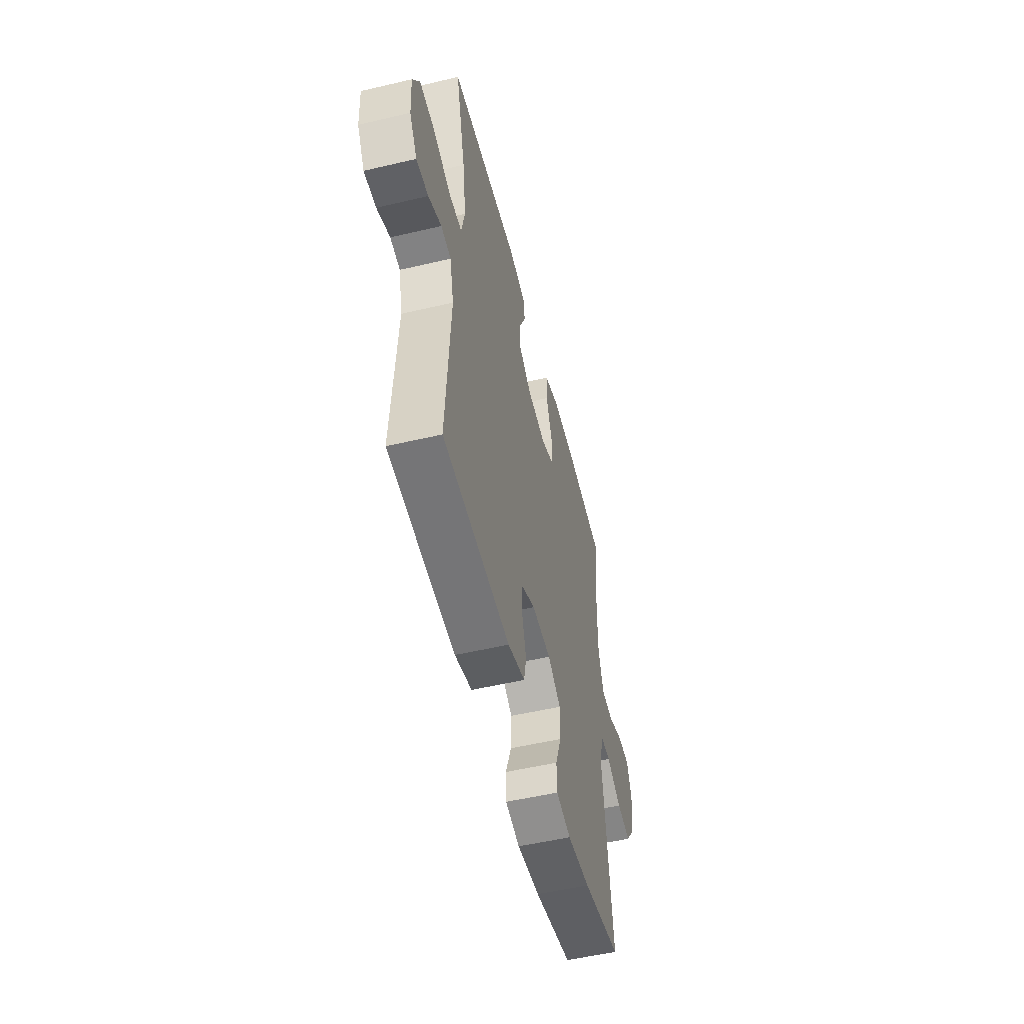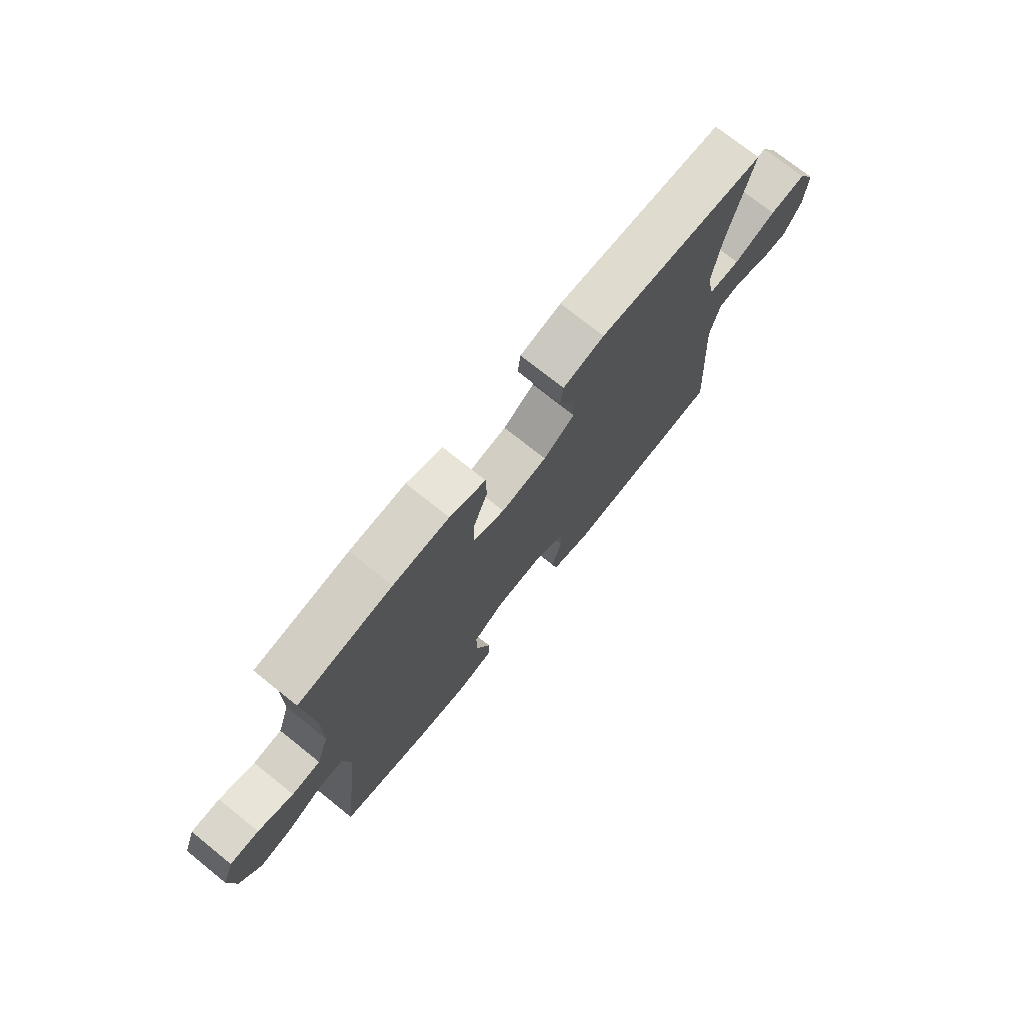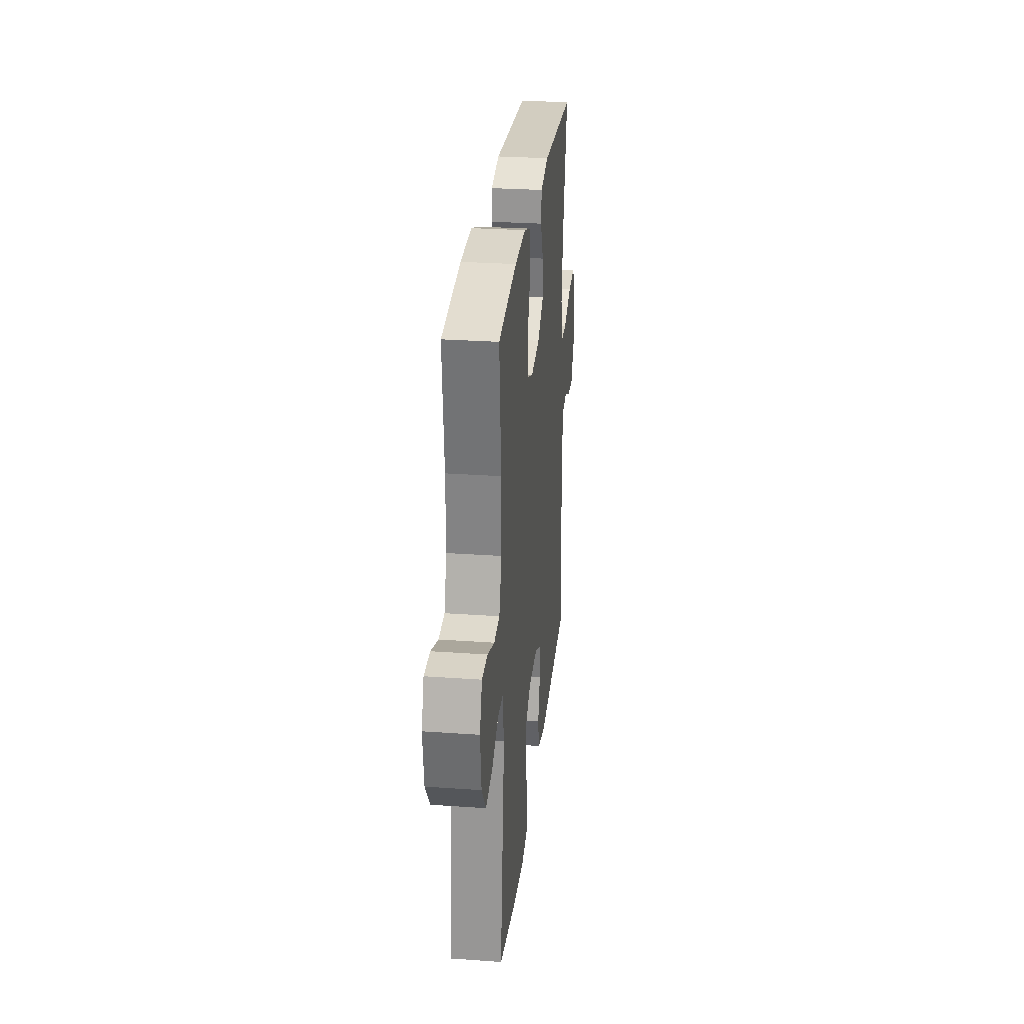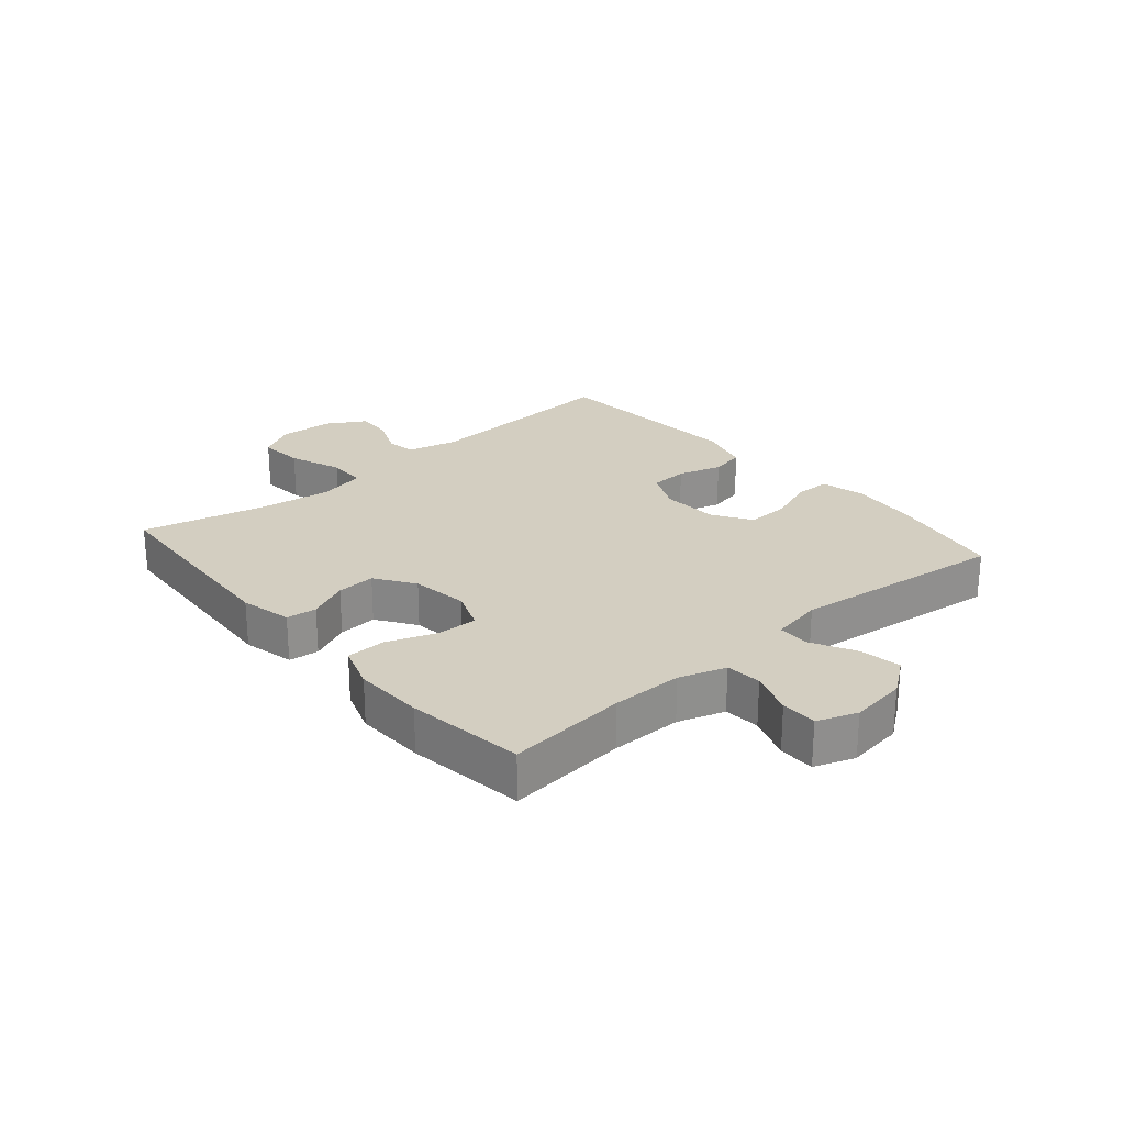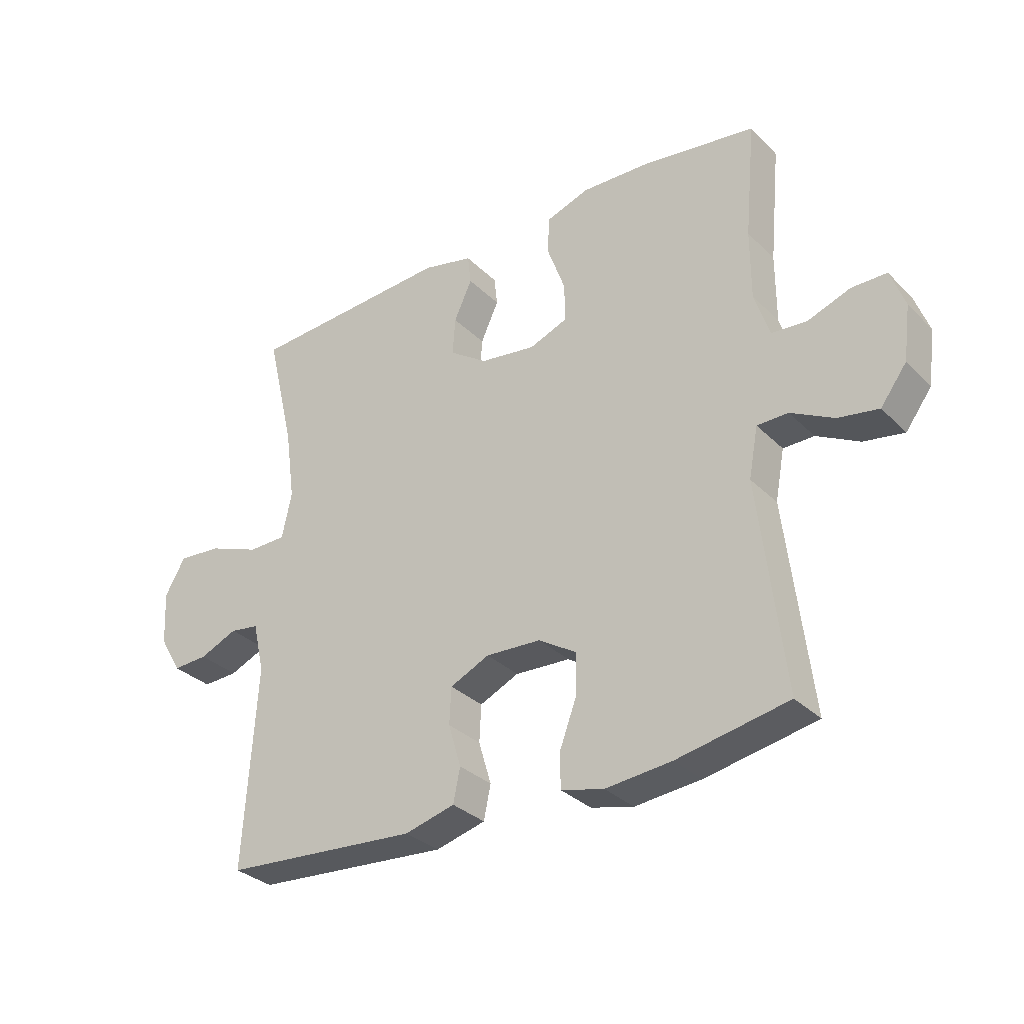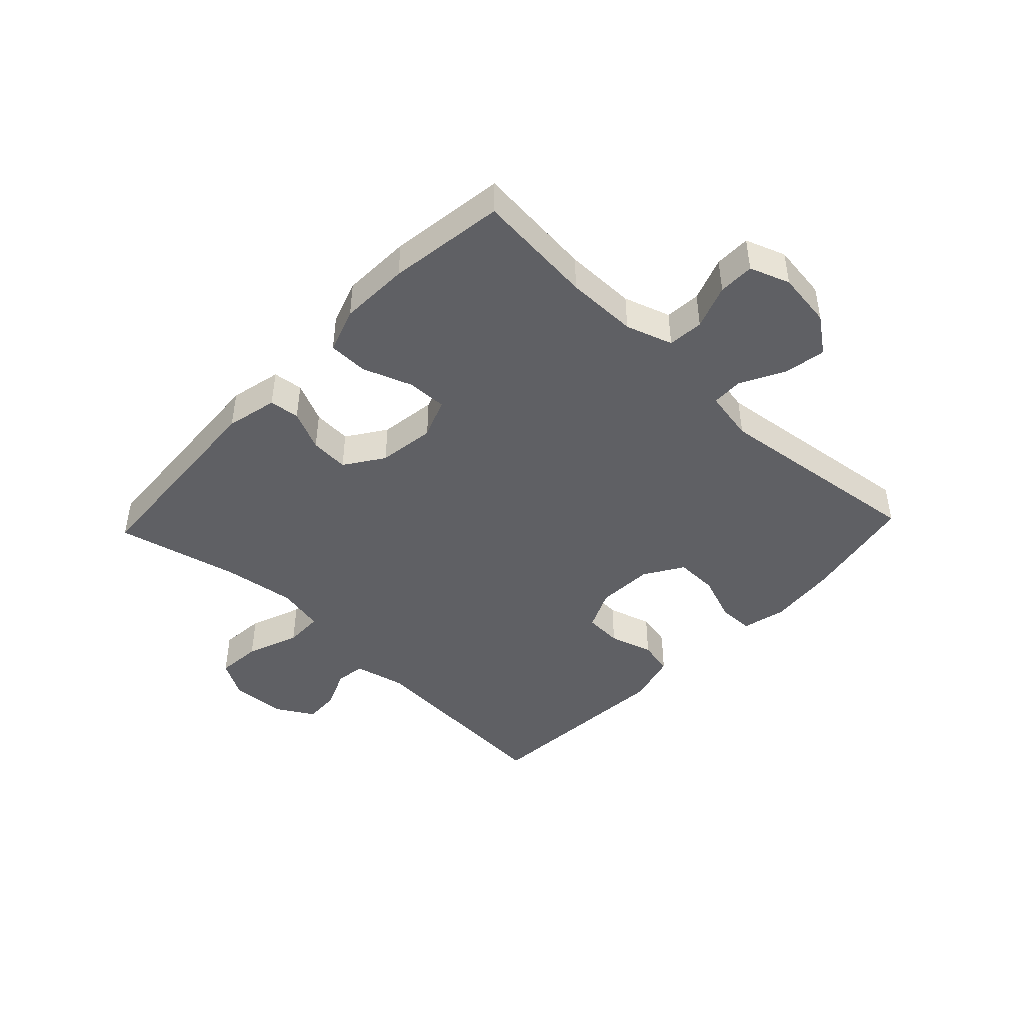
<metadata>
{"format":"obj","ext":"obj","renderer":"f3d","projection":"perspective","resolution":1024,"background":"white","views":[{"elev":-52.6,"azim":-75.8,"up":"+Z"},{"elev":73.9,"azim":128.7,"up":"+Z"},{"elev":28.0,"azim":96.2,"up":"+Z"},{"elev":24.9,"azim":49.3,"up":"+Y"},{"elev":-31.6,"azim":36.4,"up":"+Z"},{"elev":-45.0,"azim":46.5,"up":"+Y"}]}
</metadata>
<code>
o path466_path466.001
v 0.2982 0.0375 0.5294
v 0.1801 0.0375 0.5332
v 0.1042 0.0375 0.507
v 0.1027 0.0375 0.4401
v 0.1332 0.0375 0.3563
v 0.1351 0.0375 0.2884
v 0.06784 0.0375 0.262
v -0.02871 0.0375 0.2754
v -0.09446 0.0375 0.3201
v -0.09002 0.0375 0.3855
v -0.05873 0.0375 0.4537
v -0.0646 0.0375 0.5048
v -0.1517 0.0375 0.5247
v -0.5055 0.0375 0.5017
v -0.4562 0.0375 0.2939
v -0.4392 0.0375 0.1701
v -0.4563 0.0375 0.09054
v -0.5221 0.0375 0.08912
v -0.611 0.0375 0.1228
v -0.6875 0.0375 0.1295
v -0.7231 0.0375 0.06712
v -0.7183 0.0375 -0.02563
v -0.6805 0.0375 -0.08987
v -0.6194 0.0375 -0.08685
v -0.5534 0.0375 -0.05829
v -0.5031 0.0375 -0.06603
v -0.4834 0.0375 -0.1526
v -0.5055 0.0375 -0.5
v -0.1659 0.0375 -0.5249
v -0.07905 0.0375 -0.5016
v -0.06696 0.0375 -0.4434
v -0.08888 0.0375 -0.3692
v -0.08557 0.0375 -0.3053
v -0.01713 0.0375 -0.2736
v 0.07862 0.0375 -0.2782
v 0.1445 0.0375 -0.3191
v 0.1427 0.0375 -0.3915
v 0.1129 0.0375 -0.4715
v 0.1144 0.0375 -0.5306
v 0.1883 0.0375 -0.5485
v 0.3033 0.0375 -0.5373
v 0.4964 0.0375 -0.5
v 0.4524 0.0375 -0.1368
v 0.4686 0.0375 -0.04992
v 0.5225 0.0375 -0.04911
v 0.5967 0.0375 -0.08822
v 0.6669 0.0375 -0.1002
v 0.7121 0.0375 -0.03939
v 0.7245 0.0375 0.05505
v 0.6998 0.0375 0.1226
v 0.639 0.0375 0.1228
v 0.5644 0.0375 0.09547
v 0.5038 0.0375 0.1006
v 0.4778 0.0375 0.1797
v 0.4776 0.0375 0.3003
v 0.4964 0.0375 0.5017
v 0.2982 -0.0375 0.5294
v 0.1801 -0.0375 0.5332
v 0.1042 -0.0375 0.507
v 0.1027 -0.0375 0.4401
v 0.1332 -0.0375 0.3563
v 0.1351 -0.0375 0.2884
v 0.06784 -0.0375 0.262
v -0.02871 -0.0375 0.2754
v -0.09446 -0.0375 0.3201
v -0.09002 -0.0375 0.3855
v -0.05873 -0.0375 0.4537
v -0.0646 -0.0375 0.5048
v -0.1517 -0.0375 0.5247
v -0.5055 -0.0375 0.5017
v -0.4562 -0.0375 0.2939
v -0.4392 -0.0375 0.1701
v -0.4563 -0.0375 0.09054
v -0.5221 -0.0375 0.08912
v -0.611 -0.0375 0.1228
v -0.6875 -0.0375 0.1295
v -0.7231 -0.0375 0.06712
v -0.7183 -0.0375 -0.02563
v -0.6805 -0.0375 -0.08987
v -0.6194 -0.0375 -0.08685
v -0.5534 -0.0375 -0.05829
v -0.5031 -0.0375 -0.06603
v -0.4834 -0.0375 -0.1526
v -0.5055 -0.0375 -0.5
v -0.1659 -0.0375 -0.5249
v -0.07905 -0.0375 -0.5016
v -0.06696 -0.0375 -0.4434
v -0.08888 -0.0375 -0.3692
v -0.08557 -0.0375 -0.3053
v -0.01713 -0.0375 -0.2736
v 0.07862 -0.0375 -0.2782
v 0.1445 -0.0375 -0.3191
v 0.1427 -0.0375 -0.3915
v 0.1129 -0.0375 -0.4715
v 0.1144 -0.0375 -0.5306
v 0.1883 -0.0375 -0.5485
v 0.3033 -0.0375 -0.5373
v 0.4964 -0.0375 -0.5
v 0.4524 -0.0375 -0.1368
v 0.4686 -0.0375 -0.04992
v 0.5225 -0.0375 -0.04911
v 0.5967 -0.0375 -0.08822
v 0.6669 -0.0375 -0.1002
v 0.7121 -0.0375 -0.03939
v 0.7245 -0.0375 0.05505
v 0.6998 -0.0375 0.1226
v 0.639 -0.0375 0.1228
v 0.5644 -0.0375 0.09547
v 0.5038 -0.0375 0.1006
v 0.4778 -0.0375 0.1797
v 0.4776 -0.0375 0.3003
v 0.4964 -0.0375 0.5017
v 0.2982 0.0375 0.5294
v 0.1801 0.0375 0.5332
v 0.1042 0.0375 0.507
v 0.1042 0.0375 0.507
v -0.0646 0.0375 0.5048
v -0.0646 0.0375 0.5048
v -0.1517 0.0375 0.5247
v 0.1027 0.0375 0.4401
v 0.4964 0.0375 0.5017
v 0.4964 0.0375 0.5017
v -0.05873 0.0375 0.4537
v -0.5055 0.0375 0.5017
v -0.5055 0.0375 0.5017
v -0.09002 0.0375 0.3855
v 0.1332 0.0375 0.3563
v 0.4776 0.0375 0.3003
v -0.4562 0.0375 0.2939
v -0.09446 0.0375 0.3201
v 0.1351 0.0375 0.2884
v 0.1351 0.0375 0.2884
v -0.02871 0.0375 0.2754
v 0.4778 0.0375 0.1797
v -0.4392 0.0375 0.1701
v 0.06784 0.0375 0.262
v 0.5038 0.0375 0.1006
v 0.5038 0.0375 0.1006
v -0.4563 0.0375 0.09054
v -0.4563 0.0375 0.09054
v -0.611 0.0375 0.1228
v -0.6875 0.0375 0.1295
v -0.6875 0.0375 0.1295
v -0.7231 0.0375 0.06712
v -0.5221 0.0375 0.08912
v 0.6998 0.0375 0.1226
v 0.6998 0.0375 0.1226
v 0.639 0.0375 0.1228
v 0.5644 0.0375 0.09547
v 0.7245 0.0375 0.05505
v -0.7183 0.0375 -0.02563
v 0.7121 0.0375 -0.03939
v -0.6805 0.0375 -0.08987
v -0.6805 0.0375 -0.08987
v 0.6669 0.0375 -0.1002
v 0.6669 0.0375 -0.1002
v 0.5967 0.0375 -0.08822
v 0.5225 0.0375 -0.04911
v 0.4686 0.0375 -0.04992
v 0.4686 0.0375 -0.04992
v 0.4524 0.0375 -0.1368
v -0.5534 0.0375 -0.05829
v -0.5031 0.0375 -0.06603
v -0.5031 0.0375 -0.06603
v -0.6194 0.0375 -0.08685
v -0.4834 0.0375 -0.1526
v -0.01713 0.0375 -0.2736
v 0.07862 0.0375 -0.2782
v -0.08557 0.0375 -0.3053
v -0.08557 0.0375 -0.3053
v 0.1445 0.0375 -0.3191
v -0.08888 0.0375 -0.3692
v 0.1427 0.0375 -0.3915
v -0.06696 0.0375 -0.4434
v 0.1129 0.0375 -0.4715
v 0.4964 0.0375 -0.5
v 0.4964 0.0375 -0.5
v -0.07905 0.0375 -0.5016
v -0.07905 0.0375 -0.5016
v 0.1144 0.0375 -0.5306
v 0.1144 0.0375 -0.5306
v -0.5055 0.0375 -0.5
v -0.5055 0.0375 -0.5
v -0.1659 0.0375 -0.5249
v 0.3033 0.0375 -0.5373
v 0.1883 0.0375 -0.5485
v 0.2982 -0.0375 0.5294
v 0.1801 -0.0375 0.5332
v 0.1042 -0.0375 0.507
v 0.1042 -0.0375 0.507
v -0.0646 -0.0375 0.5048
v -0.0646 -0.0375 0.5048
v -0.1517 -0.0375 0.5247
v 0.1027 -0.0375 0.4401
v 0.4964 -0.0375 0.5017
v 0.4964 -0.0375 0.5017
v -0.05873 -0.0375 0.4537
v -0.5055 -0.0375 0.5017
v -0.5055 -0.0375 0.5017
v -0.09002 -0.0375 0.3855
v 0.1332 -0.0375 0.3563
v 0.4776 -0.0375 0.3003
v -0.4562 -0.0375 0.2939
v -0.09446 -0.0375 0.3201
v 0.1351 -0.0375 0.2884
v 0.1351 -0.0375 0.2884
v -0.02871 -0.0375 0.2754
v 0.4778 -0.0375 0.1797
v -0.4392 -0.0375 0.1701
v 0.06784 -0.0375 0.262
v 0.5038 -0.0375 0.1006
v 0.5038 -0.0375 0.1006
v -0.4563 -0.0375 0.09054
v -0.4563 -0.0375 0.09054
v -0.611 -0.0375 0.1228
v -0.6875 -0.0375 0.1295
v -0.6875 -0.0375 0.1295
v -0.7231 -0.0375 0.06712
v -0.5221 -0.0375 0.08912
v 0.6998 -0.0375 0.1226
v 0.6998 -0.0375 0.1226
v 0.639 -0.0375 0.1228
v 0.5644 -0.0375 0.09547
v 0.7245 -0.0375 0.05505
v -0.7183 -0.0375 -0.02563
v 0.7121 -0.0375 -0.03939
v -0.6805 -0.0375 -0.08987
v -0.6805 -0.0375 -0.08987
v 0.6669 -0.0375 -0.1002
v 0.6669 -0.0375 -0.1002
v 0.5967 -0.0375 -0.08822
v 0.5225 -0.0375 -0.04911
v 0.4686 -0.0375 -0.04992
v 0.4686 -0.0375 -0.04992
v 0.4524 -0.0375 -0.1368
v -0.5534 -0.0375 -0.05829
v -0.5031 -0.0375 -0.06603
v -0.5031 -0.0375 -0.06603
v -0.6194 -0.0375 -0.08685
v -0.4834 -0.0375 -0.1526
v -0.01713 -0.0375 -0.2736
v 0.07862 -0.0375 -0.2782
v -0.08557 -0.0375 -0.3053
v -0.08557 -0.0375 -0.3053
v 0.1445 -0.0375 -0.3191
v -0.08888 -0.0375 -0.3692
v 0.1427 -0.0375 -0.3915
v -0.06696 -0.0375 -0.4434
v 0.1129 -0.0375 -0.4715
v 0.4964 -0.0375 -0.5
v 0.4964 -0.0375 -0.5
v -0.07905 -0.0375 -0.5016
v -0.07905 -0.0375 -0.5016
v 0.1144 -0.0375 -0.5306
v 0.1144 -0.0375 -0.5306
v -0.5055 -0.0375 -0.5
v -0.5055 -0.0375 -0.5
v -0.1659 -0.0375 -0.5249
v 0.3033 -0.0375 -0.5373
v 0.1883 -0.0375 -0.5485
f 205 202 201
f 240 213 237
f 208 202 205
f 229 226 231
f 258 246 256
f 250 235 259
f 245 235 242
f 231 223 232
f 203 204 200
f 209 204 203
f 235 233 242
f 241 210 207
f 226 223 231
f 194 188 189
f 258 248 246
f 256 246 240
f 242 233 210
f 203 200 193
f 254 260 249
f 233 208 205
f 243 213 240
f 220 222 224
f 193 197 191
f 204 209 207
f 211 232 223
f 213 207 209
f 201 187 188
f 245 247 259
f 237 219 236
f 200 197 193
f 203 193 198
f 241 207 213
f 236 225 239
f 239 225 227
f 246 243 240
f 224 223 226
f 201 188 194
f 233 205 210
f 225 215 218
f 232 211 233
f 187 202 195
f 237 213 219
f 241 213 243
f 242 210 241
f 219 215 236
f 223 224 222
f 201 202 187
f 218 215 216
f 249 260 247
f 259 247 260
f 252 248 258
f 211 208 233
f 236 215 225
f 235 245 259
f 1 2 58 57
f 2 116 190 58
f 118 13 69 192
f 3 4 60 59
f 122 1 57 196
f 11 12 68 67
f 13 125 199 69
f 10 11 67 66
f 4 5 61 60
f 55 56 112 111
f 14 15 71 70
f 9 10 66 65
f 5 132 206 61
f 8 9 65 64
f 54 55 111 110
f 15 16 72 71
f 6 7 63 62
f 7 8 64 63
f 138 54 110 212
f 16 140 214 72
f 19 143 217 75
f 20 21 77 76
f 18 19 75 74
f 147 51 107 221
f 51 52 108 107
f 49 50 106 105
f 52 53 109 108
f 17 18 74 73
f 21 22 78 77
f 48 49 105 104
f 22 154 228 78
f 156 48 104 230
f 46 47 103 102
f 45 46 102 101
f 160 45 101 234
f 43 44 100 99
f 25 164 238 81
f 24 25 81 80
f 23 24 80 79
f 26 27 83 82
f 34 35 91 90
f 170 34 90 244
f 35 36 92 91
f 32 33 89 88
f 36 37 93 92
f 31 32 88 87
f 37 38 94 93
f 177 43 99 251
f 179 31 87 253
f 38 181 255 94
f 27 183 257 83
f 29 30 86 85
f 28 29 85 84
f 41 42 98 97
f 40 41 97 96
f 39 40 96 95
f 131 127 128
f 166 163 139
f 134 131 128
f 155 157 152
f 184 182 172
f 176 185 161
f 171 168 161
f 157 158 149
f 129 126 130
f 135 129 130
f 161 168 159
f 167 133 136
f 152 157 149
f 120 115 114
f 184 172 174
f 182 166 172
f 168 136 159
f 129 119 126
f 180 175 186
f 159 131 134
f 169 166 139
f 146 150 148
f 119 117 123
f 130 133 135
f 137 149 158
f 139 135 133
f 127 114 113
f 171 185 173
f 163 162 145
f 126 119 123
f 129 124 119
f 167 139 133
f 162 165 151
f 165 153 151
f 172 166 169
f 150 152 149
f 127 120 114
f 159 136 131
f 151 144 141
f 158 159 137
f 113 121 128
f 163 145 139
f 167 169 139
f 168 167 136
f 145 162 141
f 149 148 150
f 127 113 128
f 144 142 141
f 175 173 186
f 185 186 173
f 178 184 174
f 137 159 134
f 162 151 141
f 161 185 171

</code>
